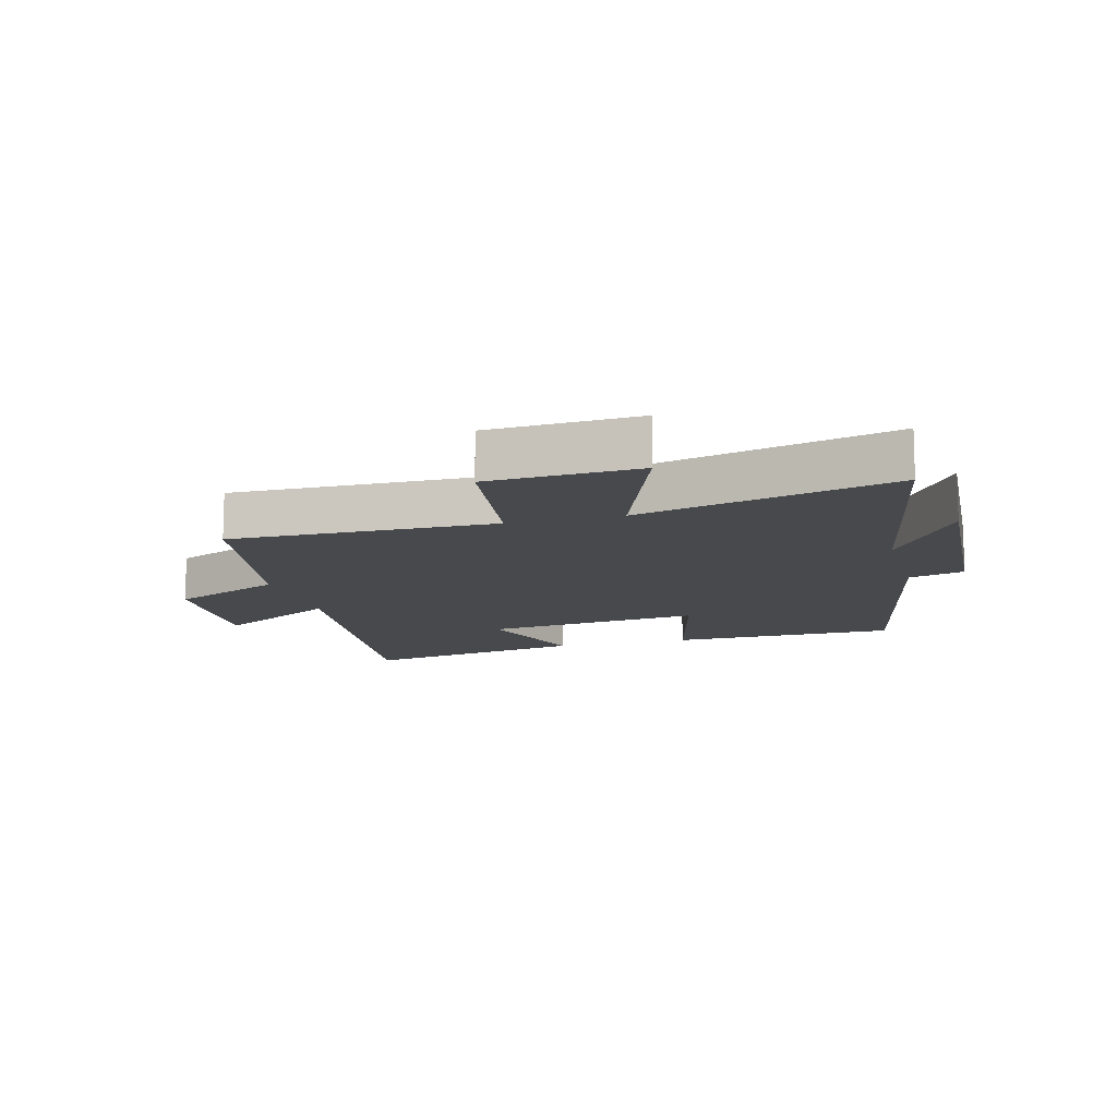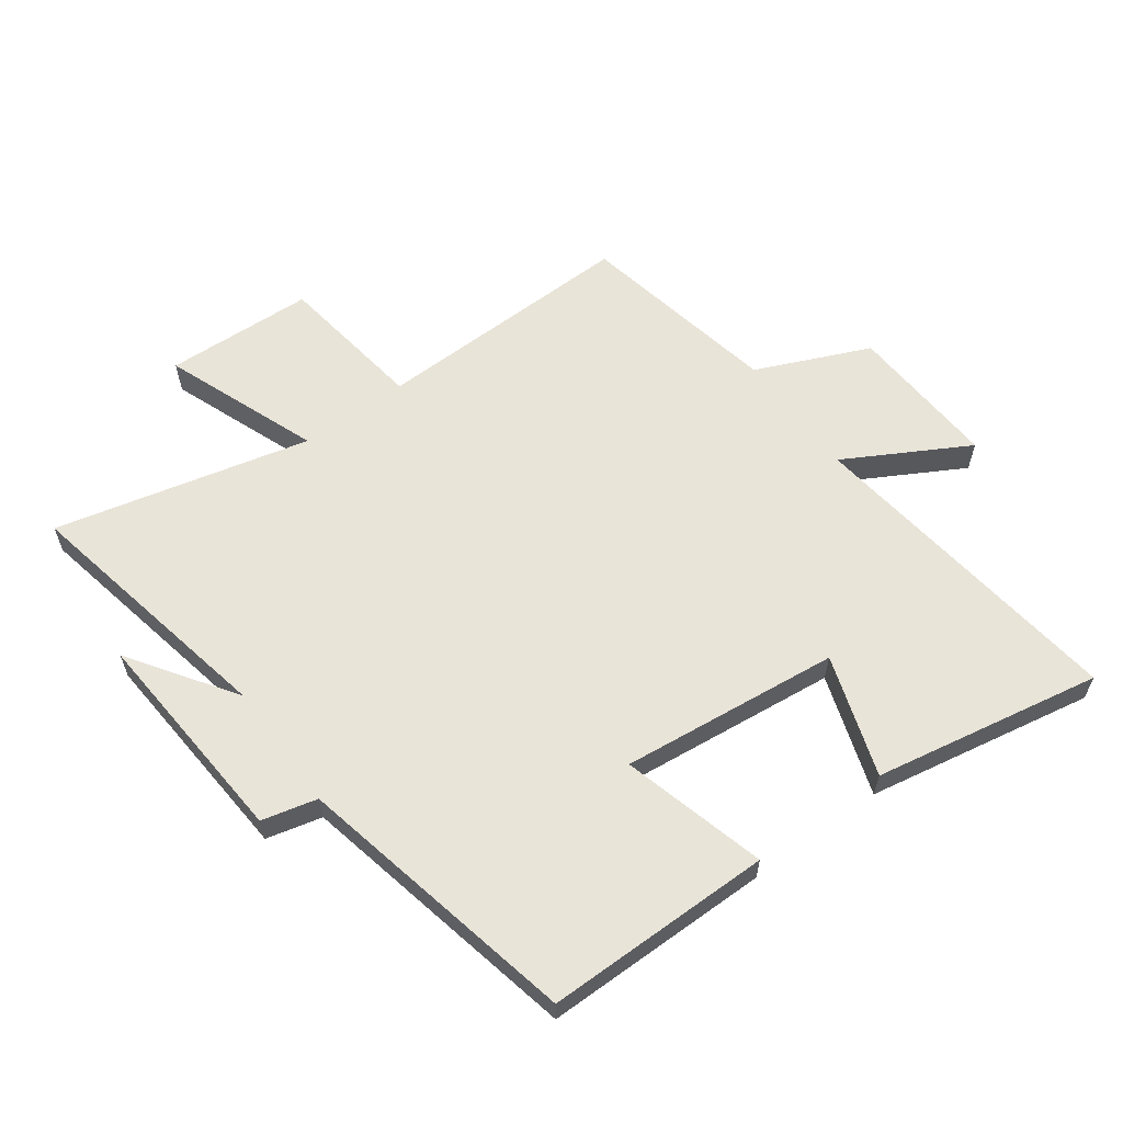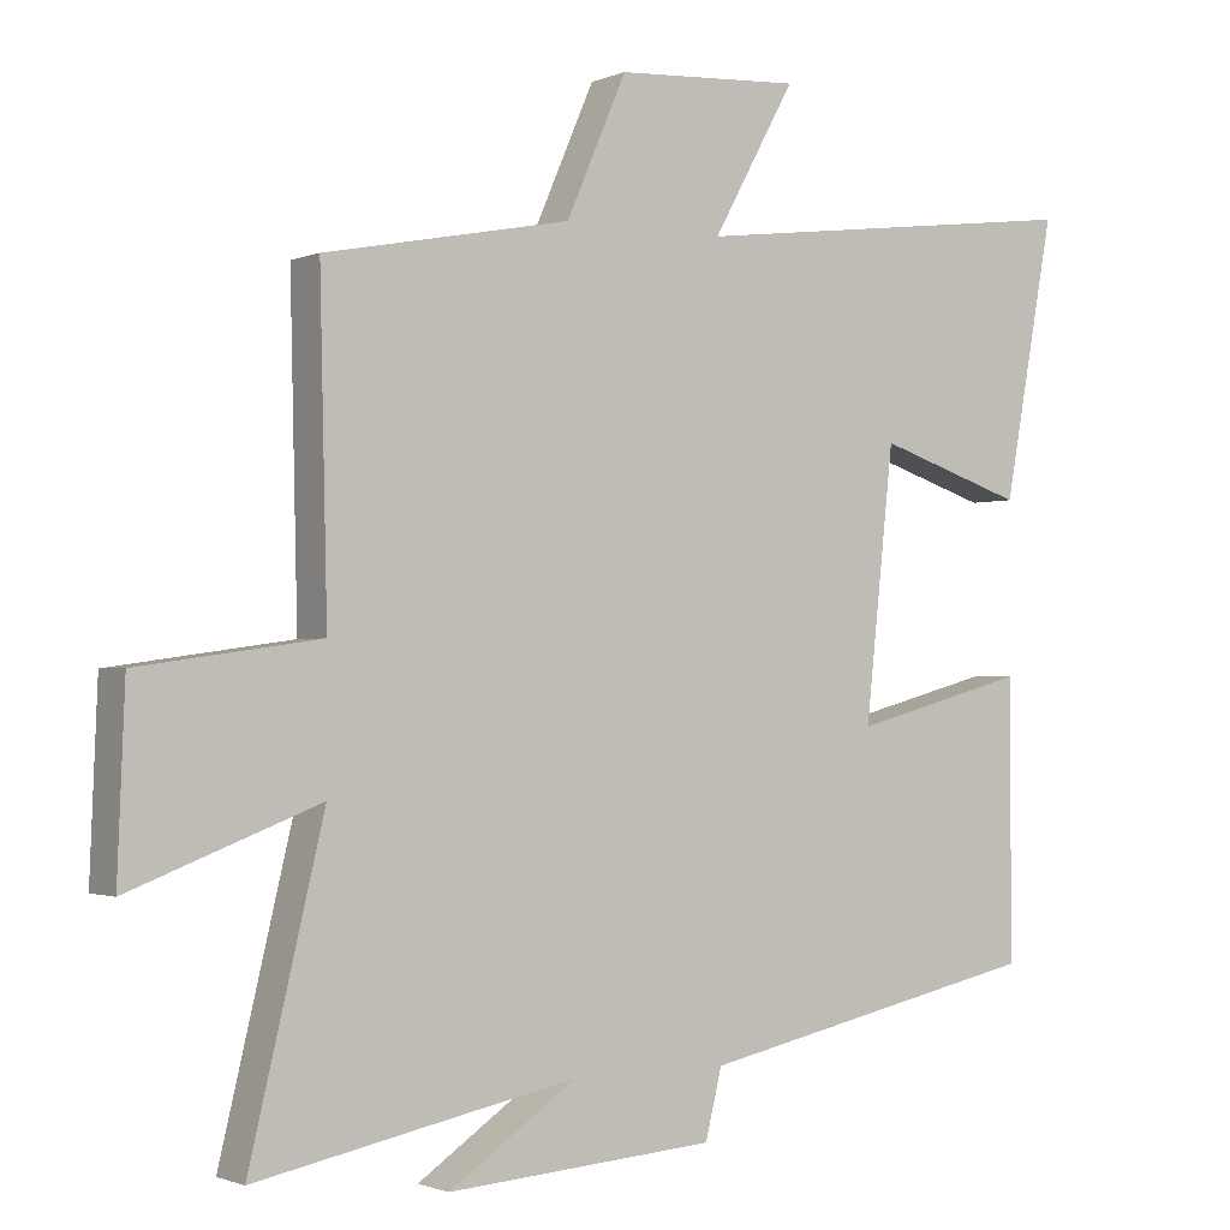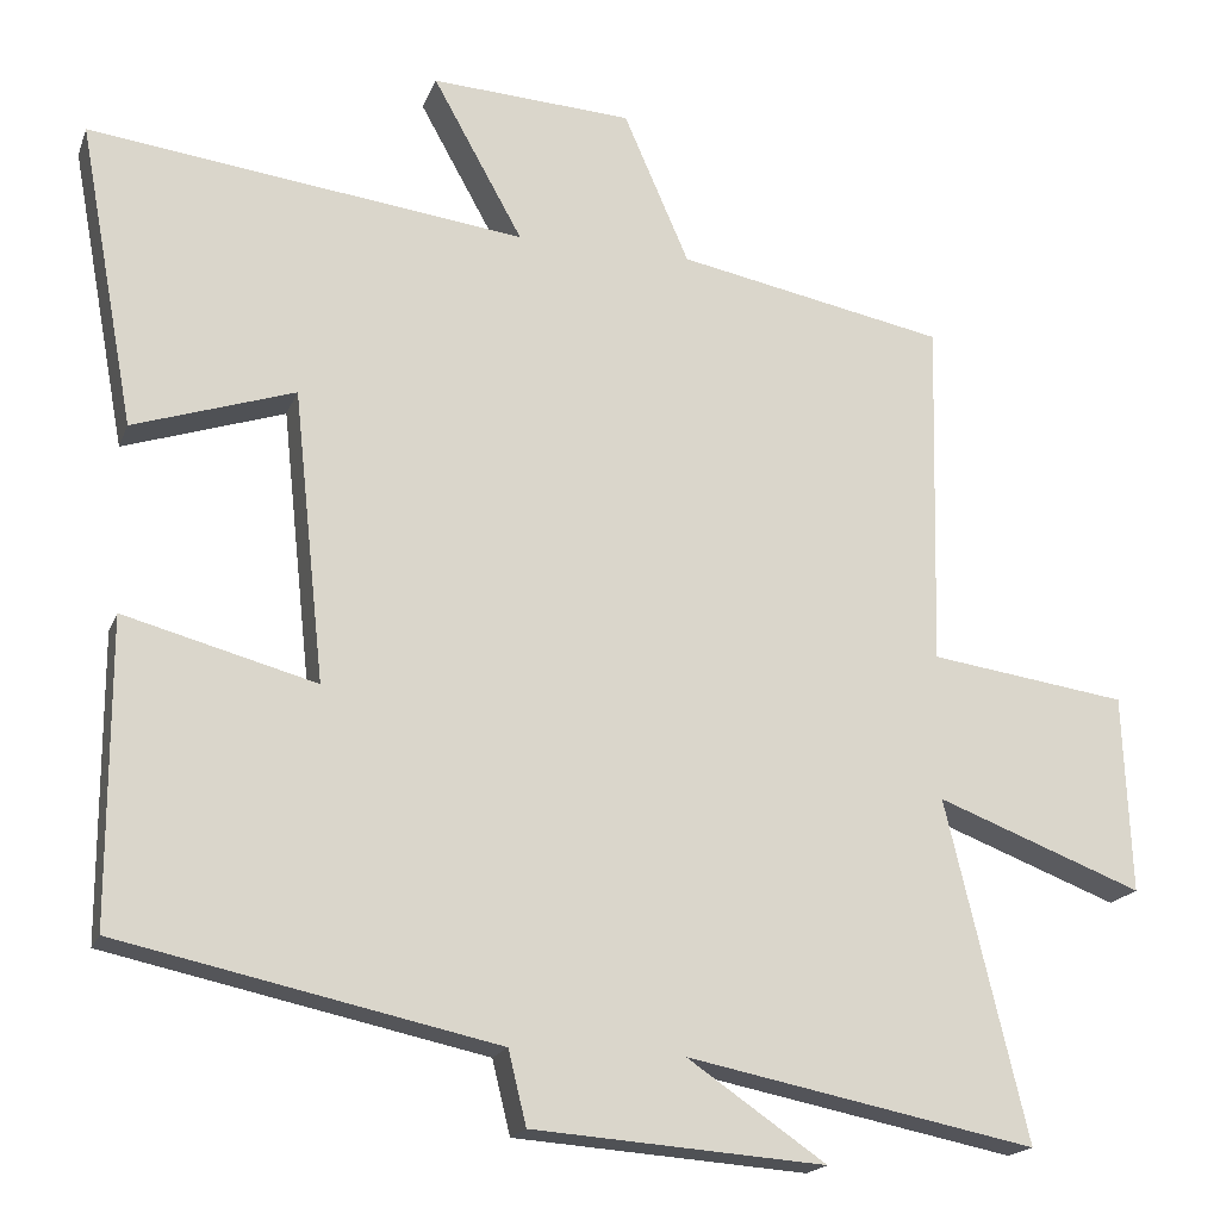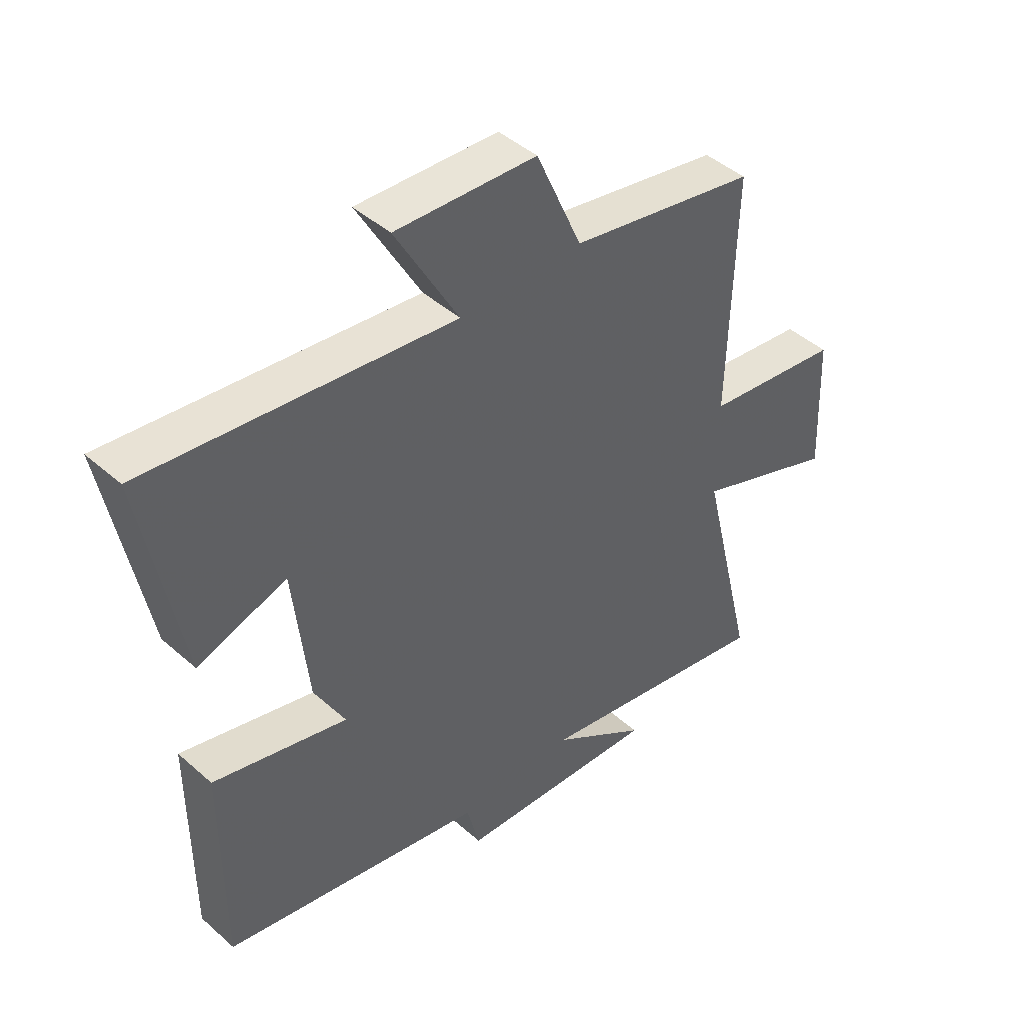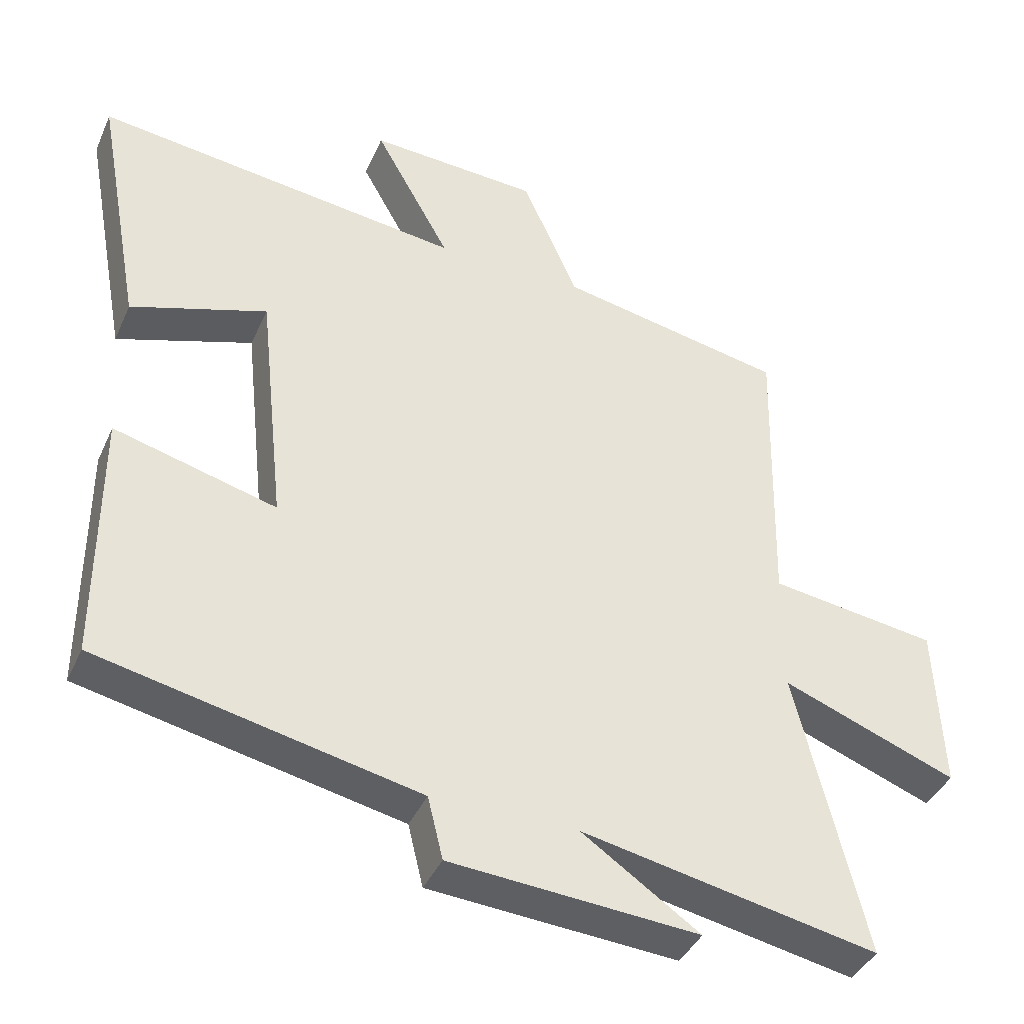
<metadata>
{"format":"obj","ext":"obj","renderer":"f3d","projection":"perspective","resolution":1024,"background":"white","views":[{"elev":-12.1,"azim":105.5,"up":"+Y"},{"elev":60.7,"azim":-126.1,"up":"+Y"},{"elev":-1.4,"azim":146.0,"up":"+Z"},{"elev":-18.4,"azim":-16.9,"up":"+Z"},{"elev":44.7,"azim":-44.3,"up":"+Z"},{"elev":-40.2,"azim":-22.5,"up":"+Z"}]}
</metadata>
<code>
v 0.51 0.07 0.436
v 0.5 0.07 0.009
v 0.742 0.07 -0.025
v 0.752 0.07 -0.267
v 0.5 0.07 -0.171
v 0.599 0.07 -0.585
v 0.172 0.07 -0.5
v 0.342 0.07 -0.616
v -0.016 0.07 -0.59
v -0.038 0.07 -0.5
v -0.5 0.07 -0.401
v -0.5 0.07 -0.031
v -0.265 0.07 -0.094
v -0.303 0.07 0.262
v -0.5 0.07 0.197
v -0.568 0.07 0.567
v -0.034 0.07 0.5
v -0.144 0.07 0.698
v 0.102 0.07 0.684
v 0.182 0.07 0.5
v 0.51 0 0.436
v 0.5 0 0.009
v 0.742 0 -0.025
v 0.752 0 -0.267
v 0.5 0 -0.171
v 0.599 0 -0.585
v 0.172 0 -0.5
v 0.342 0 -0.616
v -0.016 0 -0.59
v -0.038 0 -0.5
v -0.5 0 -0.401
v -0.5 0 -0.031
v -0.265 0 -0.094
v -0.303 0 0.262
v -0.5 0 0.197
v -0.568 0 0.567
v -0.034 0 0.5
v -0.144 0 0.698
v 0.102 0 0.684
v 0.182 0 0.5
f 17 18 19 20
f 17 20 1 2
f 14 15 16 17
f 13 14 17 2
f 10 11 12 13
f 10 13 2
f 7 8 9 10
f 7 10 2
f 5 6 7
f 5 7 2
f 2 3 4 5
f 40 39 38 37
f 22 21 40 37
f 37 36 35 34
f 22 37 34 33
f 33 32 31 30
f 22 33 30
f 30 29 28 27
f 22 30 27
f 27 26 25
f 22 27 25
f 25 24 23 22
f 1 21 22 2
f 2 22 23 3
f 3 23 24 4
f 4 24 25 5
f 5 25 26 6
f 6 26 27 7
f 7 27 28 8
f 8 28 29 9
f 9 29 30 10
f 10 30 31 11
f 11 31 32 12
f 12 32 33 13
f 13 33 34 14
f 14 34 35 15
f 15 35 36 16
f 16 36 37 17
f 17 37 38 18
f 18 38 39 19
f 19 39 40 20
f 20 40 21 1

</code>
